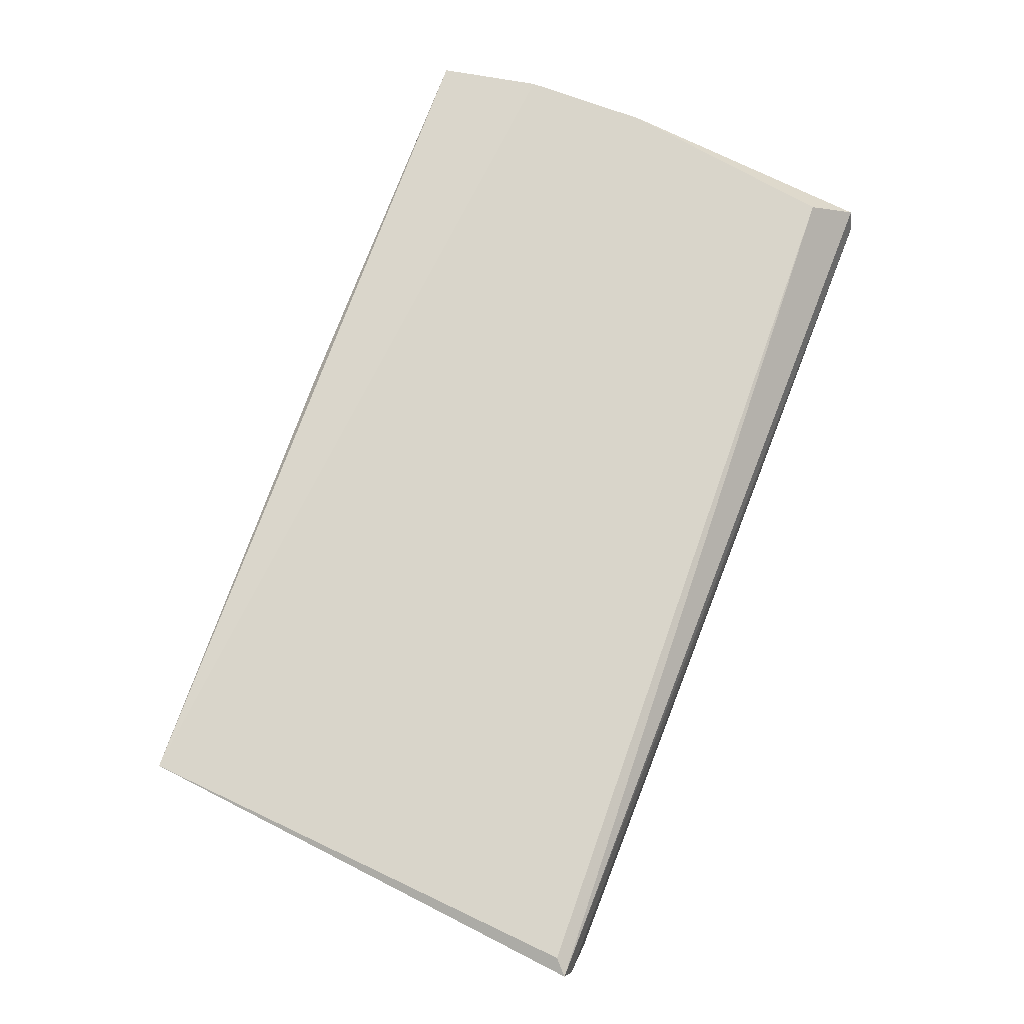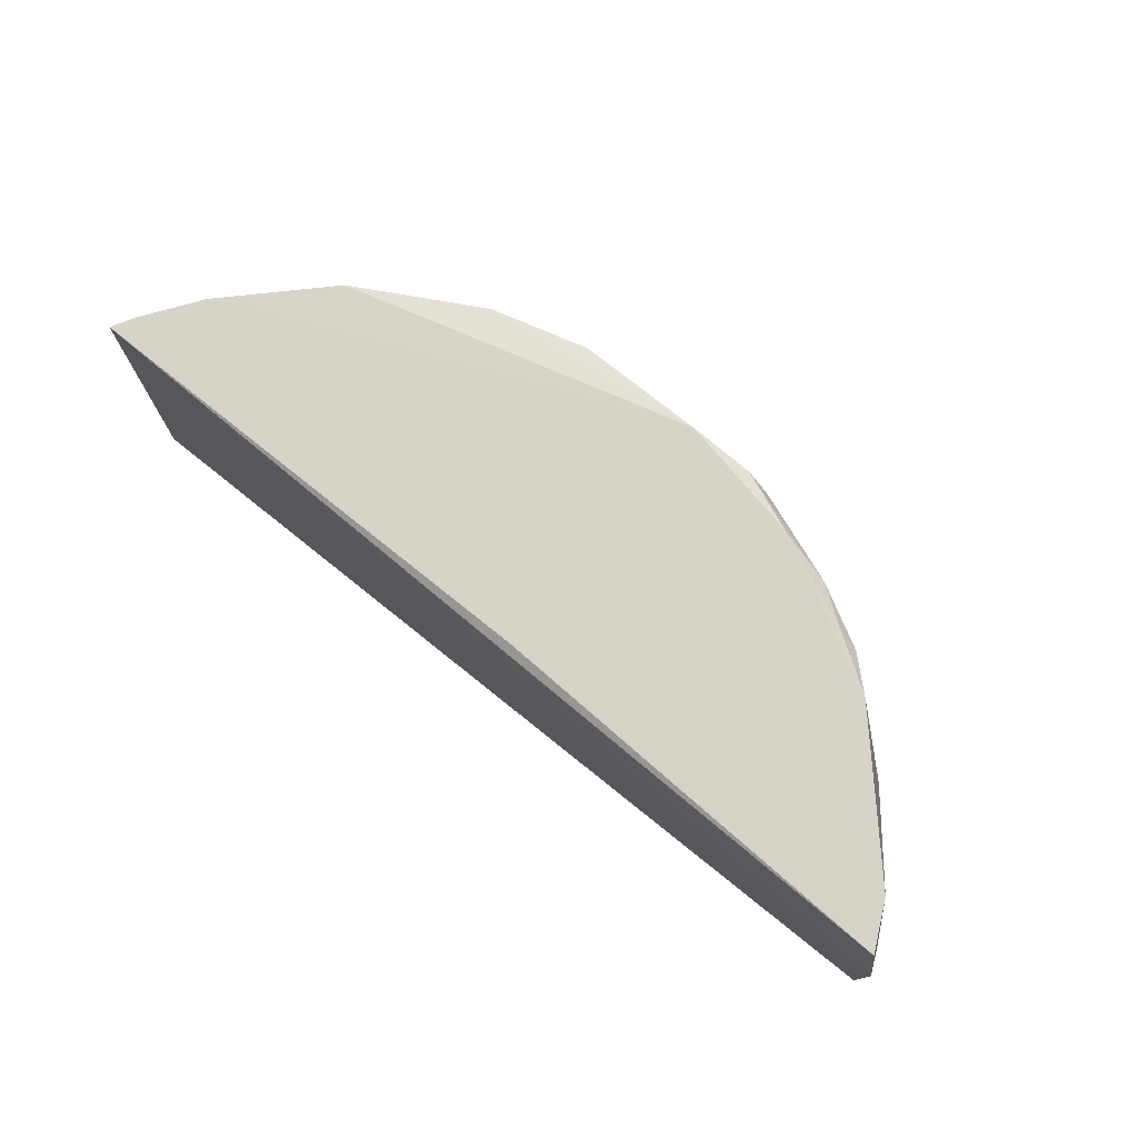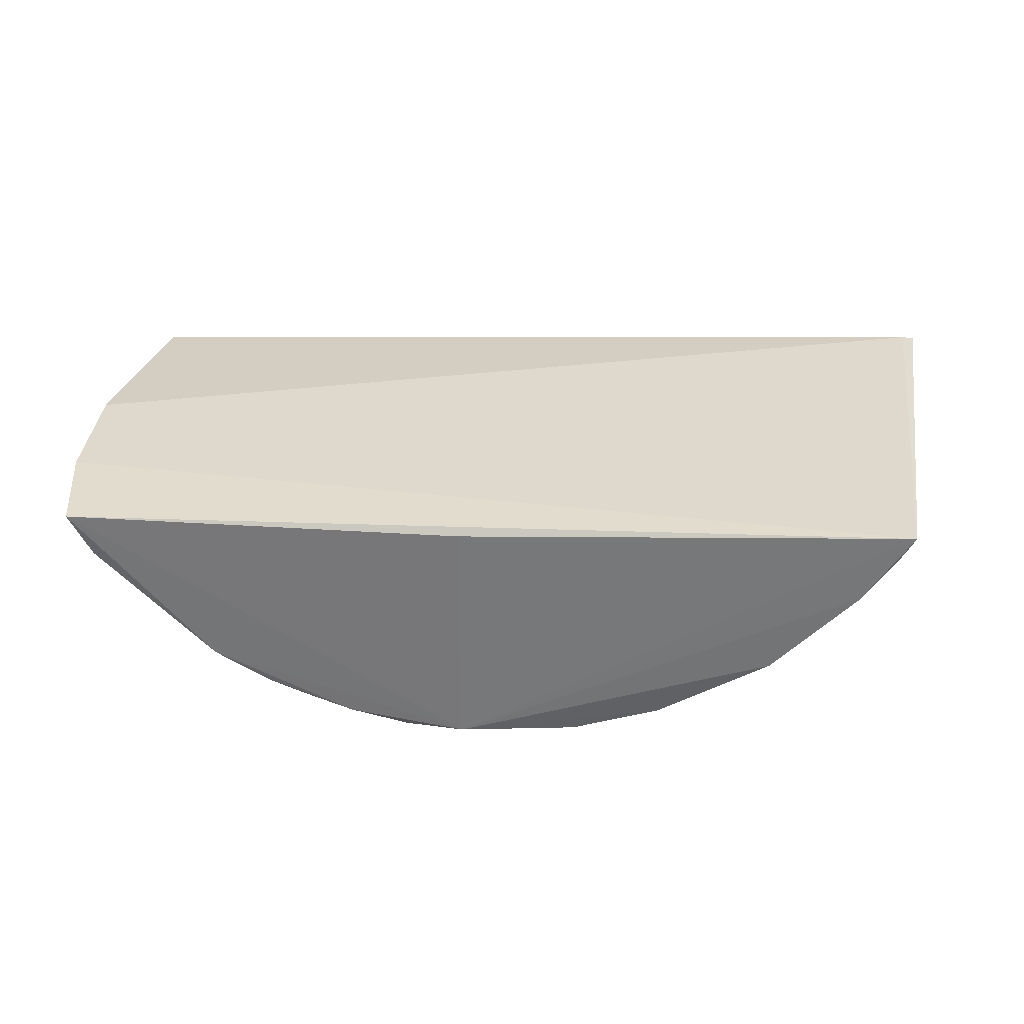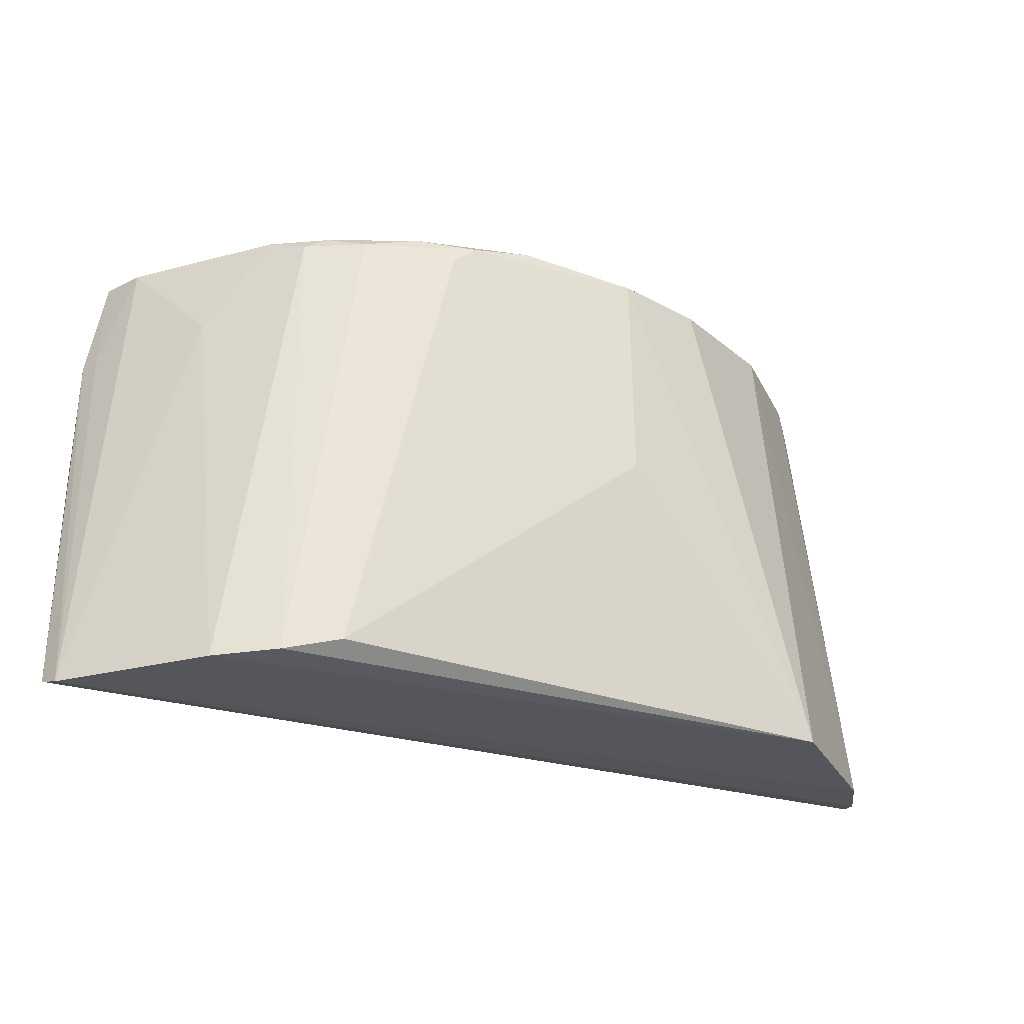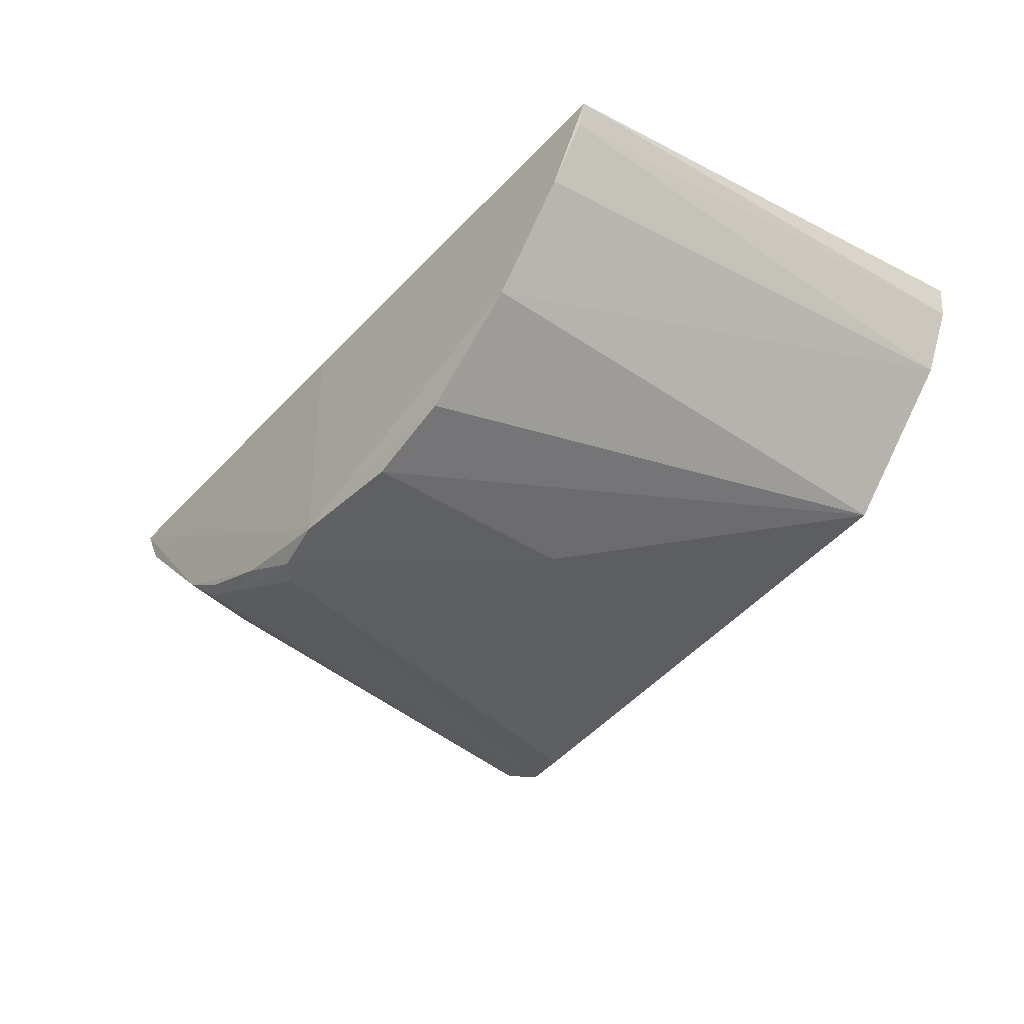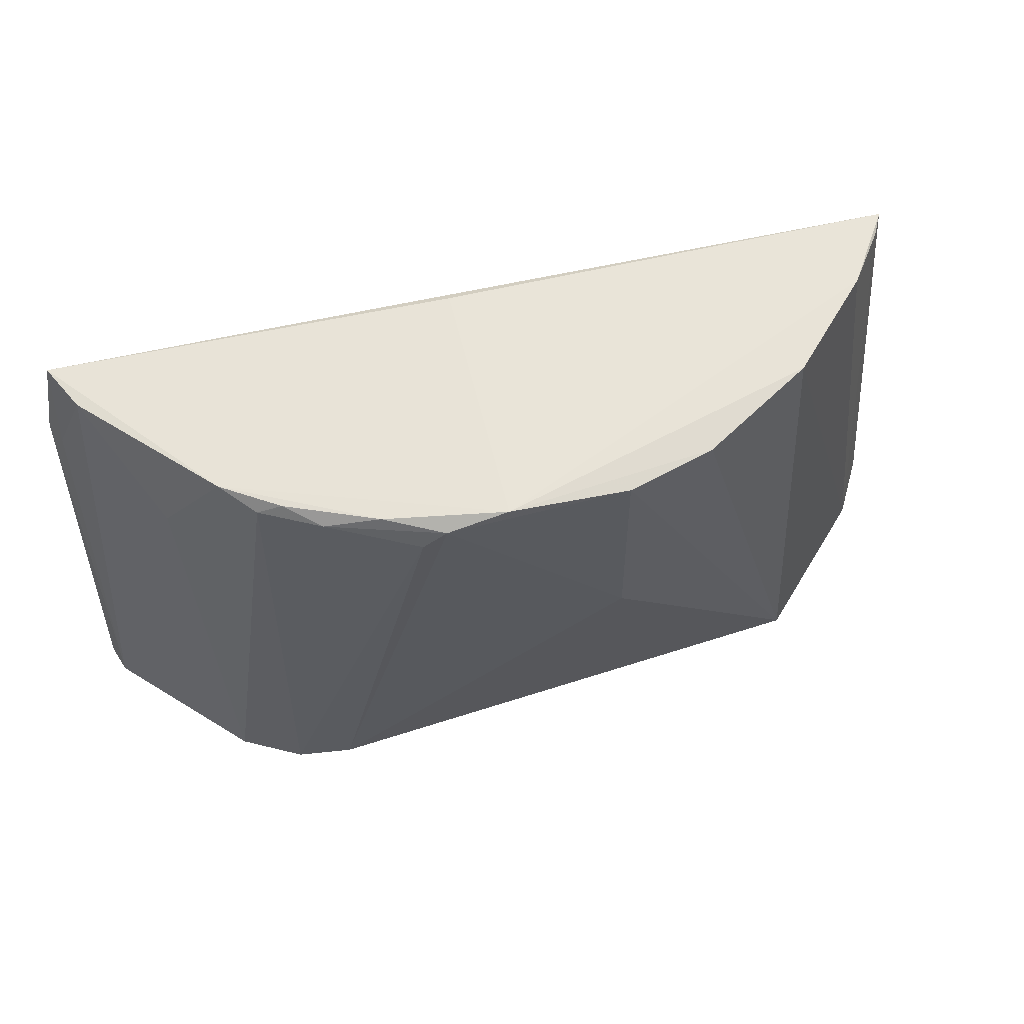
<metadata>
{"format":"obj","ext":"obj","renderer":"f3d","projection":"perspective","resolution":1024,"background":"white","views":[{"elev":74.2,"azim":111.4,"up":"+Y"},{"elev":78.6,"azim":-140.1,"up":"+Z"},{"elev":31.5,"azim":4.6,"up":"+Y"},{"elev":-26.5,"azim":-22.2,"up":"+Z"},{"elev":-41.3,"azim":53.0,"up":"+Y"},{"elev":61.3,"azim":-13.9,"up":"+Z"}]}
</metadata>
<code>
v 0.0209 -0.01076 0.09796
v 0.02038 -0.01177 0.09784
v 0.02266 -0.01231 0.07548
v -0.02093 -0.015 0.07526
v -0.01978 -0.01083 0.09909
v 0.004878 -0.0229 0.09809
v 0.02234 -0.01067 0.07638
v 0.01523 -0.02092 0.07528
v -0.008985 -0.02144 0.09819
v 0.0145 -0.01847 0.09804
v -0.02075 -0.01057 0.08824
v 0.02301 -0.011 0.07574
v 0.02108 -0.01507 0.07532
v -0.0007925 -0.02295 0.09866
v -0.01594 -0.01708 0.09425
v 0.01857 -0.01431 0.09799
v 0.009102 -0.02166 0.09795
v -0.02063 -0.0106 0.09427
v -0.0198 -0.01171 0.07767
v -0.01523 -0.02089 0.07518
v -0.01319 -0.01866 0.09884
v -0.0008172 -0.01117 0.09882
v -0.009763 -0.02309 0.07599
v -0.01871 -0.01294 0.09896
v -0.02135 -0.01386 0.0756
v -0.006415 -0.02198 0.09871
v -0.01172 -0.02004 0.09821
v 0.004905 -0.02316 0.08757
v -0.01241 -0.02246 0.07536
v -0.02017 -0.01159 0.09419
v -0.01059 -0.02028 0.09875
v -0.004805 -0.02304 0.09726
v -0.003689 -0.02308 0.09816
f 1 2 3
f 11 1 7
f 12 7 1
f 12 1 3
f 12 3 4
f 13 3 2
f 13 10 8
f 13 4 3
f 16 2 1
f 16 14 10
f 16 1 14
f 16 13 2
f 16 10 13
f 17 6 8
f 17 8 10
f 17 14 6
f 17 10 14
f 18 5 1
f 18 1 11
f 19 11 7
f 19 7 12
f 20 13 8
f 20 4 13
f 20 15 4
f 21 14 5
f 22 14 1
f 22 1 5
f 22 5 14
f 24 4 15
f 24 21 5
f 24 15 21
f 25 18 11
f 25 4 18
f 25 11 19
f 25 19 12
f 25 12 4
f 26 14 21
f 27 21 15
f 27 15 20
f 28 23 8
f 28 8 6
f 29 20 8
f 29 8 23
f 29 27 20
f 29 9 27
f 30 18 4
f 30 4 24
f 30 24 5
f 30 5 18
f 31 26 21
f 31 9 26
f 31 27 9
f 31 21 27
f 32 29 23
f 32 9 29
f 33 14 26
f 33 26 9
f 33 9 32
f 33 6 14
f 33 28 6
f 33 32 23
f 33 23 28

</code>
